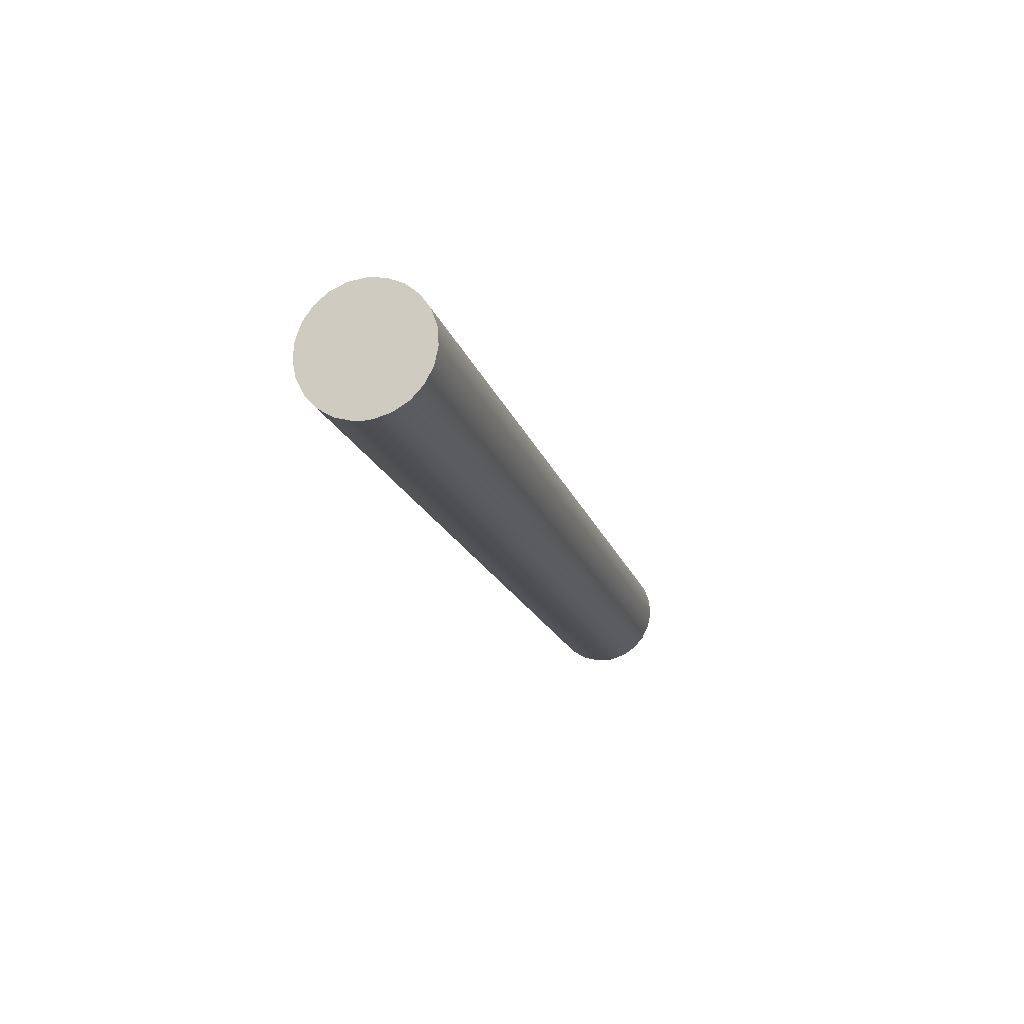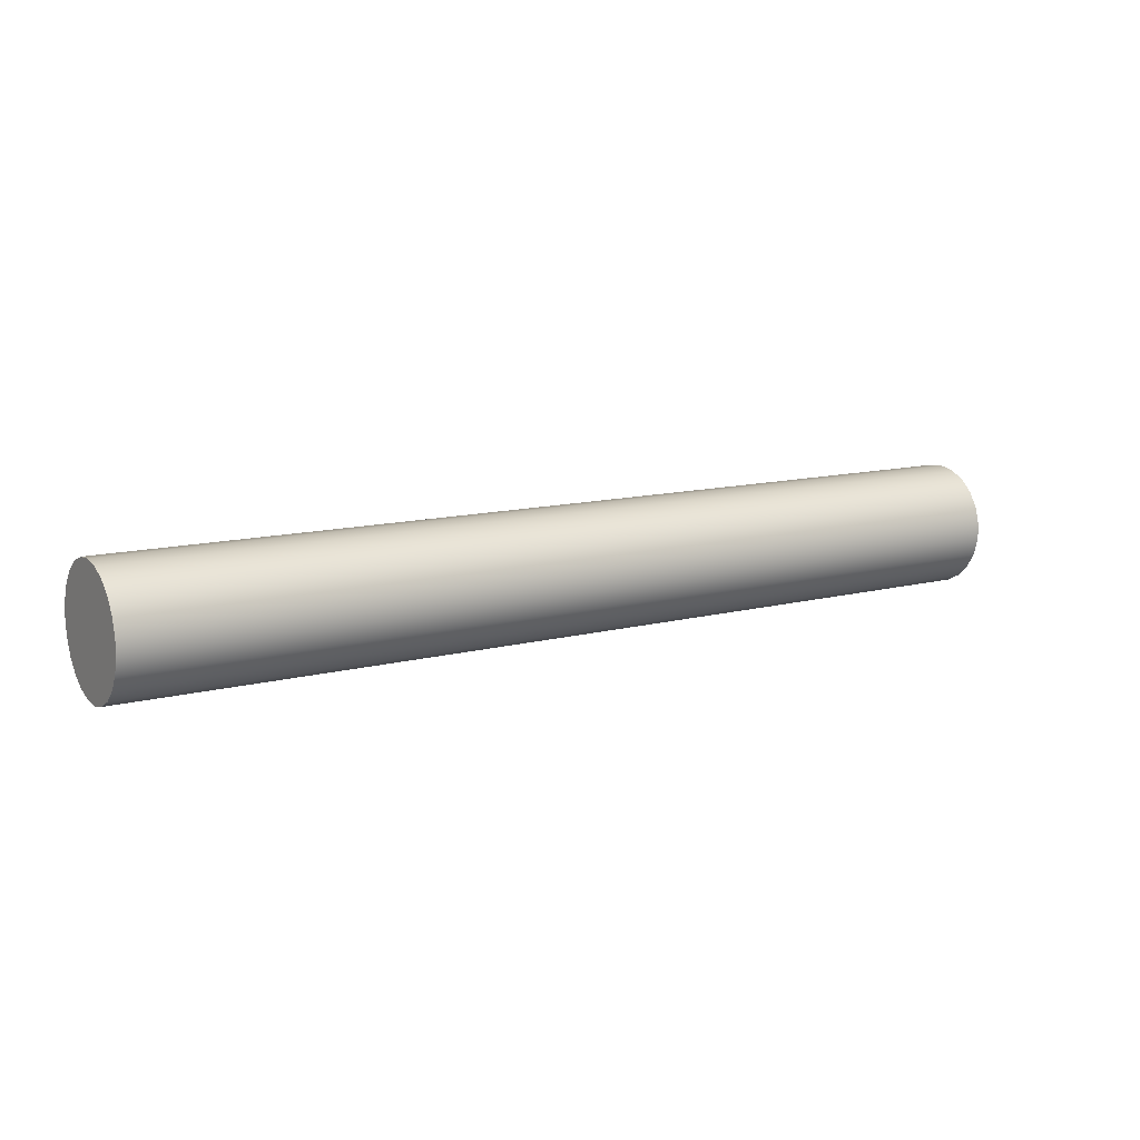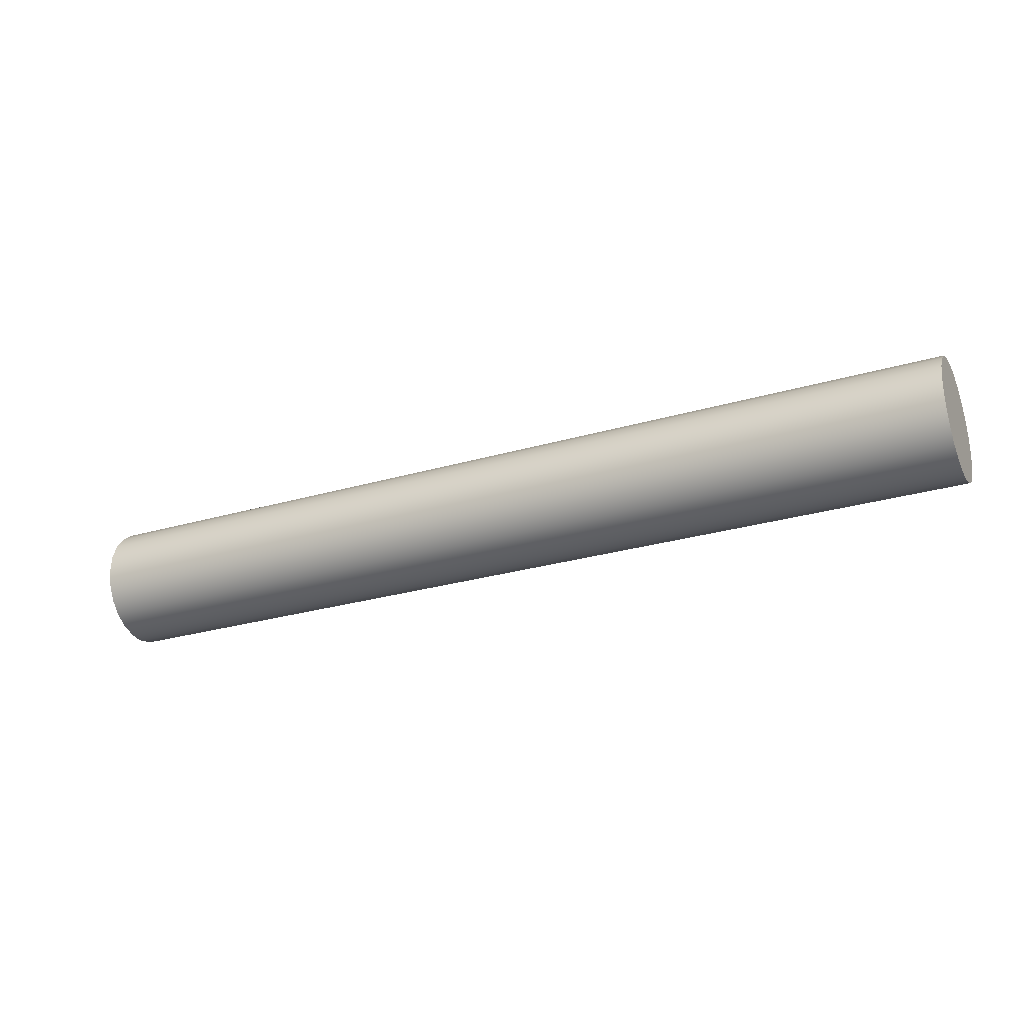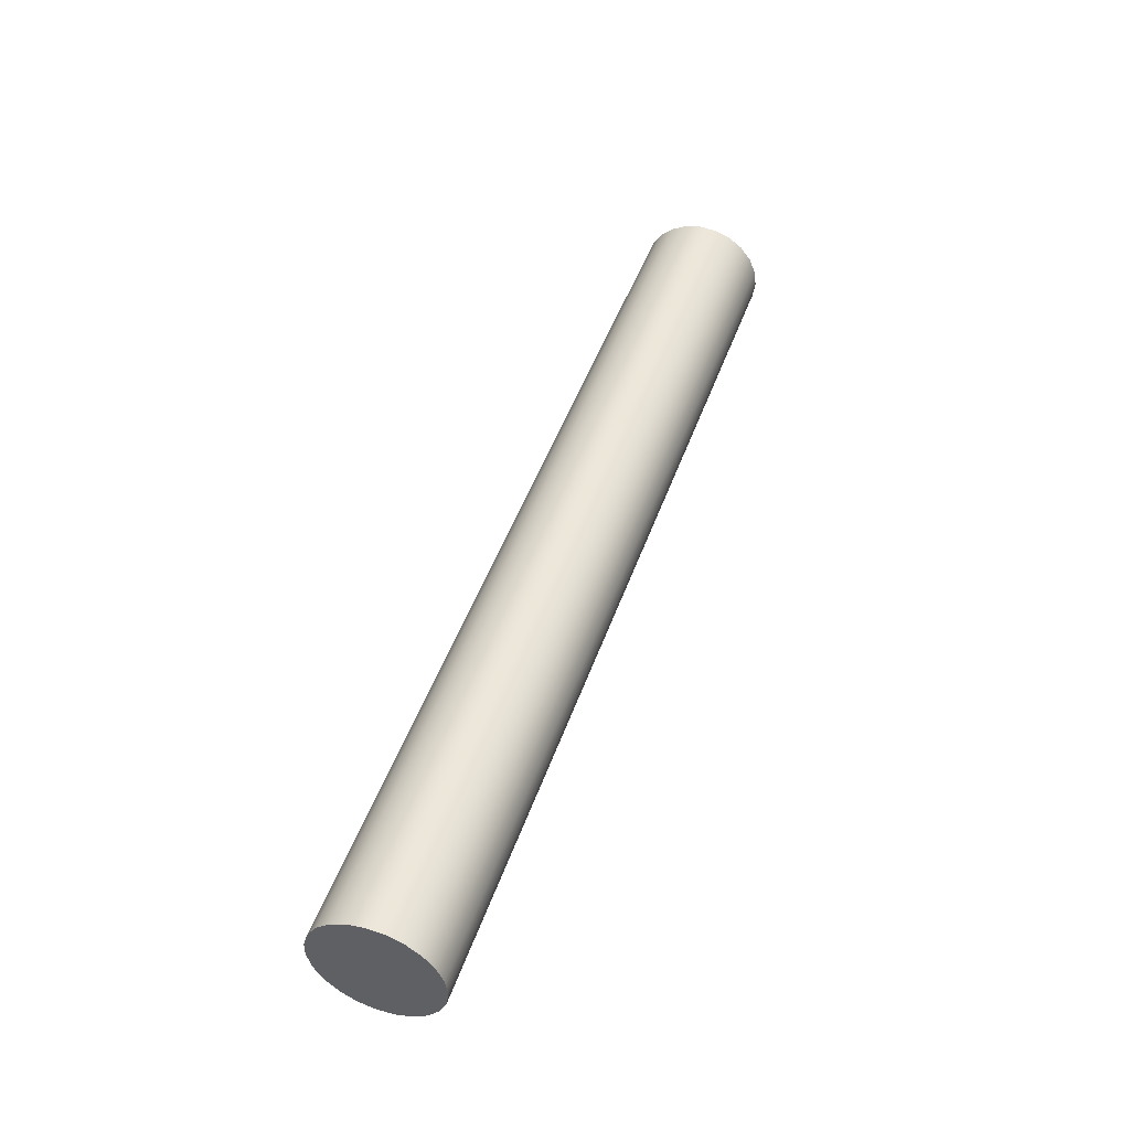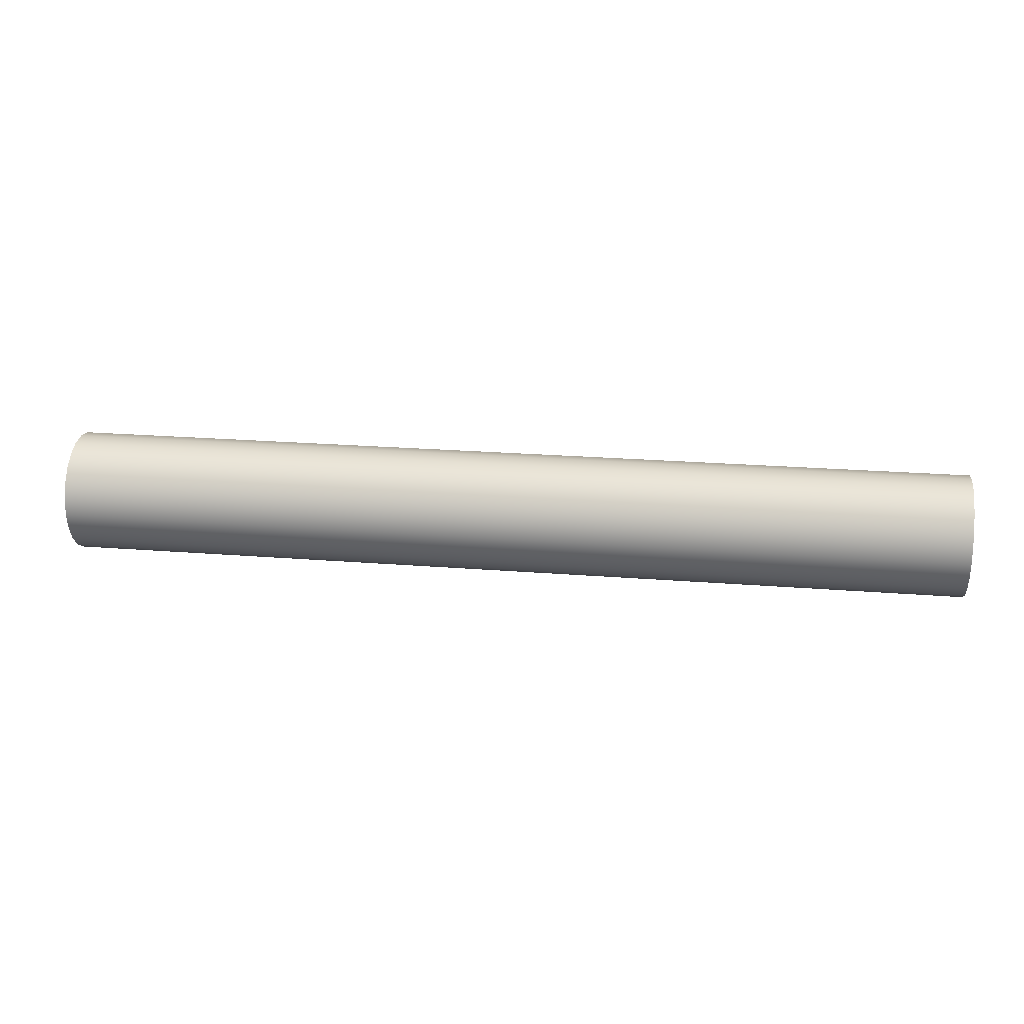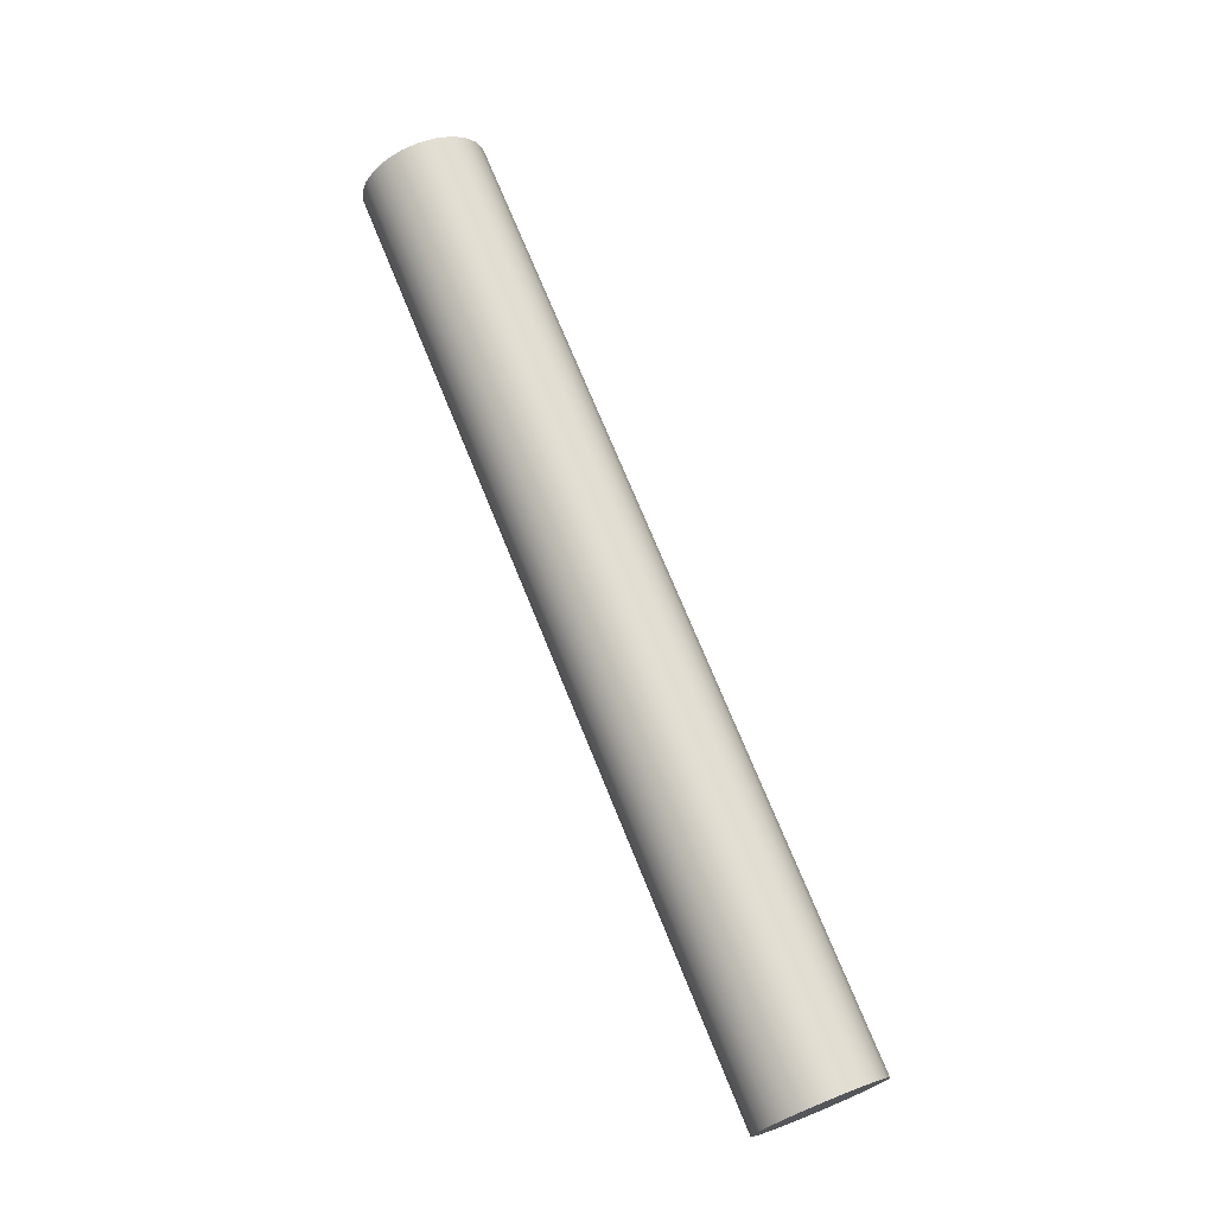
<metadata>
{"format":"obj","ext":"obj","renderer":"f3d","projection":"perspective","resolution":1024,"background":"white","views":[{"elev":-17.0,"azim":104.7,"up":"+Z"},{"elev":11.7,"azim":147.5,"up":"+Y"},{"elev":-27.3,"azim":24.4,"up":"+Z"},{"elev":47.3,"azim":-71.1,"up":"+Y"},{"elev":22.6,"azim":-172.1,"up":"+Z"},{"elev":71.5,"azim":68.0,"up":"+Z"}]}
</metadata>
<code>
v 0.03 0.001039 0.001709
v 0.03 0.001995 -0.0001365
v 0.03 0.001958 0.0004069
v 0.03 -0.001885 -0.0006698
v 0.03 -0.001634 -0.001153
v 0.03 -0.001262 -0.001551
v 0.03 0.0005396 0.001926
v 0.03 0.001776 0.0009201
v 0.03 0 0.002
v 0.03 0.001634 -0.001153
v 0.03 0.001885 -0.0006698
v 0.03 0.0007968 -0.001834
v 0.03 0.001262 -0.001551
v 0.03 -0.0007968 -0.001834
v 0.03 -0.0002723 -0.001981
v 0.03 -0.001776 0.0009201
v 0.03 -0.001958 0.0004069
v 0.03 0.001462 0.001365
v 0.03 -0.001995 -0.0001365
v 0.03 -0.001462 0.001365
v 0.03 -0.0005396 0.001926
v 0.03 -0.001039 0.001709
v 0.03 0.0002723 -0.001981
v 0.03 7.348e-19 -0.002
v 0.03 0.0005396 0.001926
v 0 0.0005396 0.001926
v 0 0 0.002
v 0.03 0.001039 0.001709
v 0 0.001039 0.001709
v 0.03 0.001462 0.001365
v 0 0.001462 0.001365
v 0.03 0.001776 0.0009201
v 0 0.001776 0.0009201
v 0.03 0.001958 0.0004069
v 0 0.001958 0.0004069
v 0.03 0.001995 -0.0001365
v 0 0.001995 -0.0001365
v 0.03 0.001885 -0.0006698
v 0 0.001885 -0.0006698
v 0.03 0.001634 -0.001153
v 0 0.001634 -0.001153
v 0.03 0.001262 -0.001551
v 0 0.001262 -0.001551
v 0.03 0.0007968 -0.001834
v 0 0.0007968 -0.001834
v 0.03 0.0002723 -0.001981
v 0 0.0002723 -0.001981
v 0 -0.0002723 -0.001981
v 0 2.449e-19 -0.002
v 0.03 7.348e-19 -0.002
v 0.03 -0.0007968 -0.001834
v 0 -0.0007968 -0.001834
v 0.03 -0.001262 -0.001551
v 0 -0.001262 -0.001551
v 0.03 -0.001634 -0.001153
v 0 -0.001634 -0.001153
v 0.03 -0.001885 -0.0006698
v 0 -0.001885 -0.0006698
v 0.03 -0.001995 -0.0001365
v 0 -0.001995 -0.0001365
v 0.03 -0.001958 0.0004069
v 0 -0.001958 0.0004069
v 0.03 -0.001776 0.0009201
v 0 -0.001776 0.0009201
v 0.03 -0.001462 0.001365
v 0 -0.001462 0.001365
v 0.03 -0.001039 0.001709
v 0 -0.001039 0.001709
v 0.03 -0.0005396 0.001926
v 0 -0.0005396 0.001926
v 0.03 0 0.002
v 0.03 -0.0002723 -0.001981
v 0 -0.001995 -0.0001365
v 0 -0.001039 0.001709
v 0 -0.0005396 0.001926
v 0 -0.001462 0.001365
v 0 -0.001958 0.0004069
v 0 -0.001776 0.0009201
v 0 0.0007968 -0.001834
v 0 0.001995 -0.0001365
v 0 0.001885 -0.0006698
v 0 0 0.002
v 0 -0.001262 -0.001551
v 0 -0.001634 -0.001153
v 0 0.001634 -0.001153
v 0 0.0002723 -0.001981
v 0 0.001776 0.0009201
v 0 0.001958 0.0004069
v 0 0.001039 0.001709
v 0 0.001462 0.001365
v 0 -0.001885 -0.0006698
v 0 -0.0007968 -0.001834
v 0 0.001262 -0.001551
v 0 0.0005396 0.001926
v 0 -0.0002723 -0.001981
v 0 2.449e-19 -0.002
g  mesh 1 tissue_6
f 66 67 68
f 68 69 70
f 64 65 66
f 71 70 69
f 69 68 67
f 67 66 65
f 65 64 63
f 63 62 61
f 61 60 59
f 59 58 57
f 57 56 55
f 55 54 53
f 53 52 51
f 51 48 72
f 48 50 72
f 46 45 44
f 44 43 42
f 42 41 40
f 40 39 38
f 38 37 36
f 36 35 34
f 34 33 32
f 32 31 30
f 30 29 28
f 28 26 25
f 25 27 71
f 62 63 64
f 60 61 62
f 58 59 60
f 56 57 58
f 54 55 56
f 52 53 54
f 48 51 52
f 46 49 47
f 49 46 50
f 50 48 49
f 45 46 47
f 43 44 45
f 41 42 43
f 39 40 41
f 37 38 39
f 35 36 37
f 33 34 35
f 31 32 33
f 29 30 31
f 26 28 29
f 27 25 26
f 70 71 27
f 3 1 2
f 6 4 5
f 7 2 1
f 1 3 8
f 11 9 10
f 13 9 12
f 4 6 14
f 17 15 16
f 1 8 18
f 9 13 10
f 4 15 19
f 16 15 20
f 21 15 9
f 9 11 2
f 15 17 19
f 15 21 22
f 12 9 23
f 15 22 20
f 23 9 24
f 4 14 15
f 9 15 24
f 2 7 9
f 82 86 96
f 80 79 86
f 95 82 96
f 86 94 89
f 92 82 95
f 94 86 82
f 86 88 80
f 82 84 91
f 86 90 87
f 79 85 93
f 83 82 92
f 73 82 91
f 90 86 89
f 88 86 87
f 79 81 85
f 84 82 83
f 73 78 76
f 81 79 80
f 78 73 77
f 74 73 76
f 75 73 74
f 73 75 82

</code>
